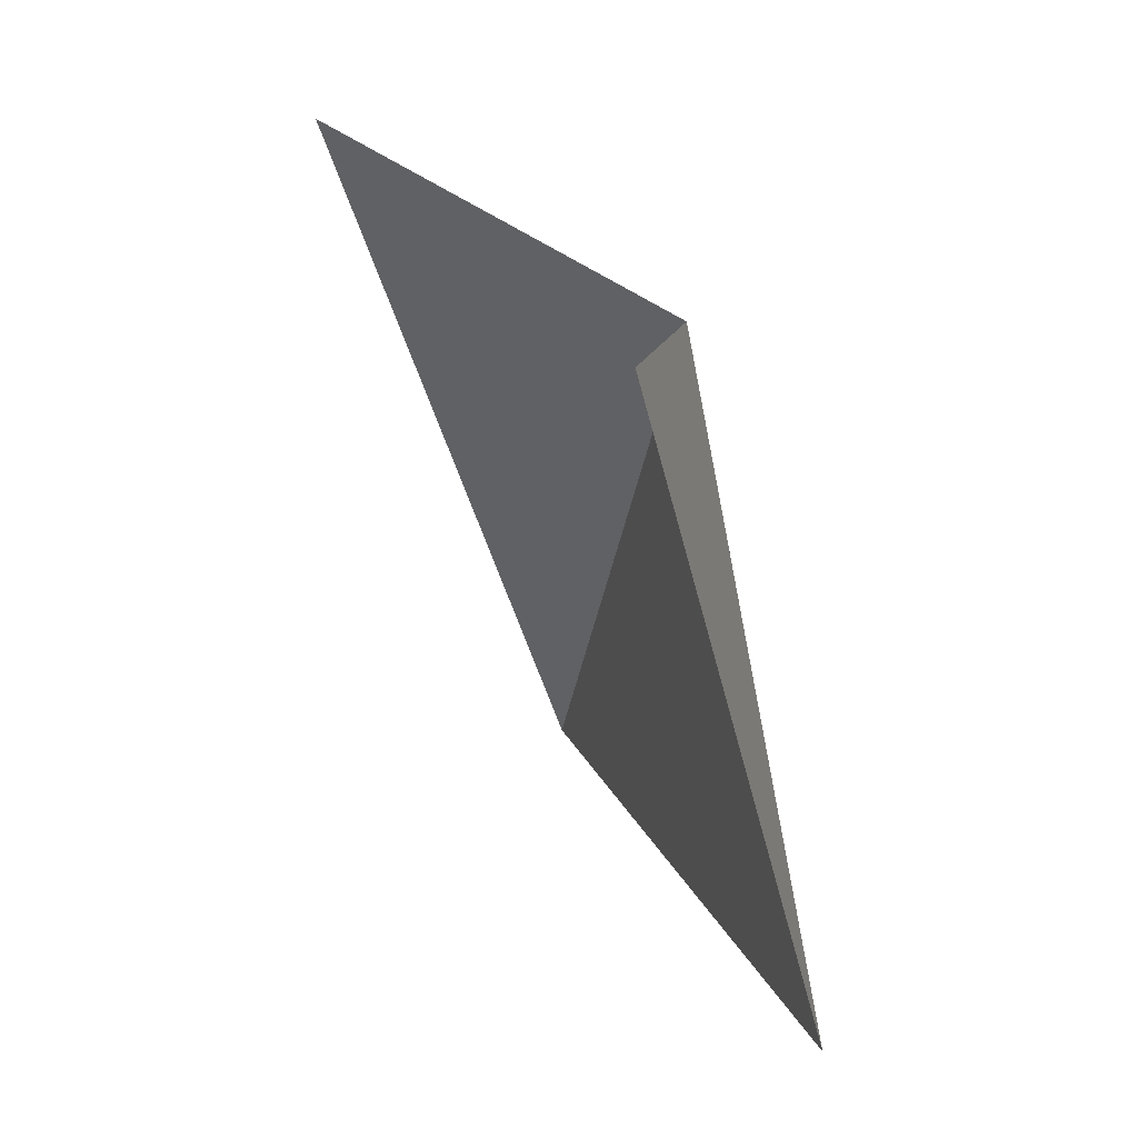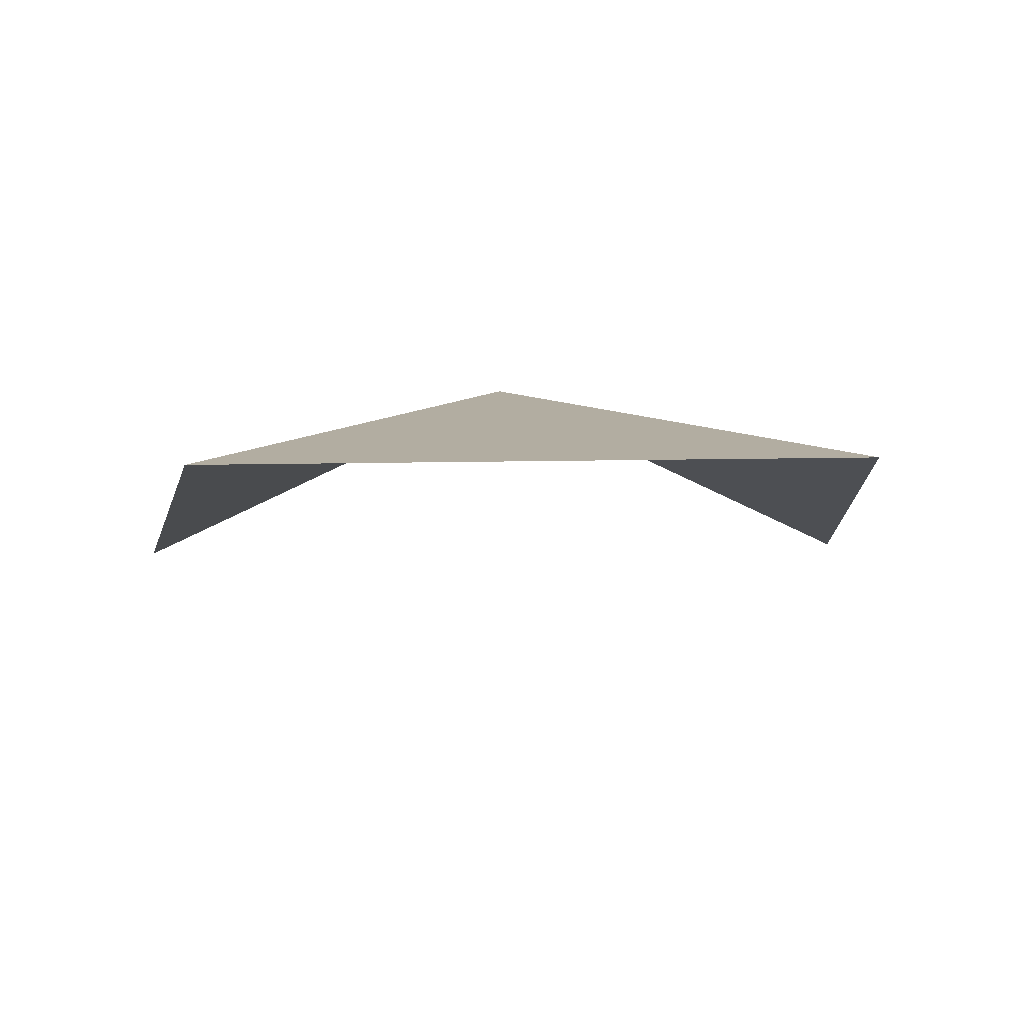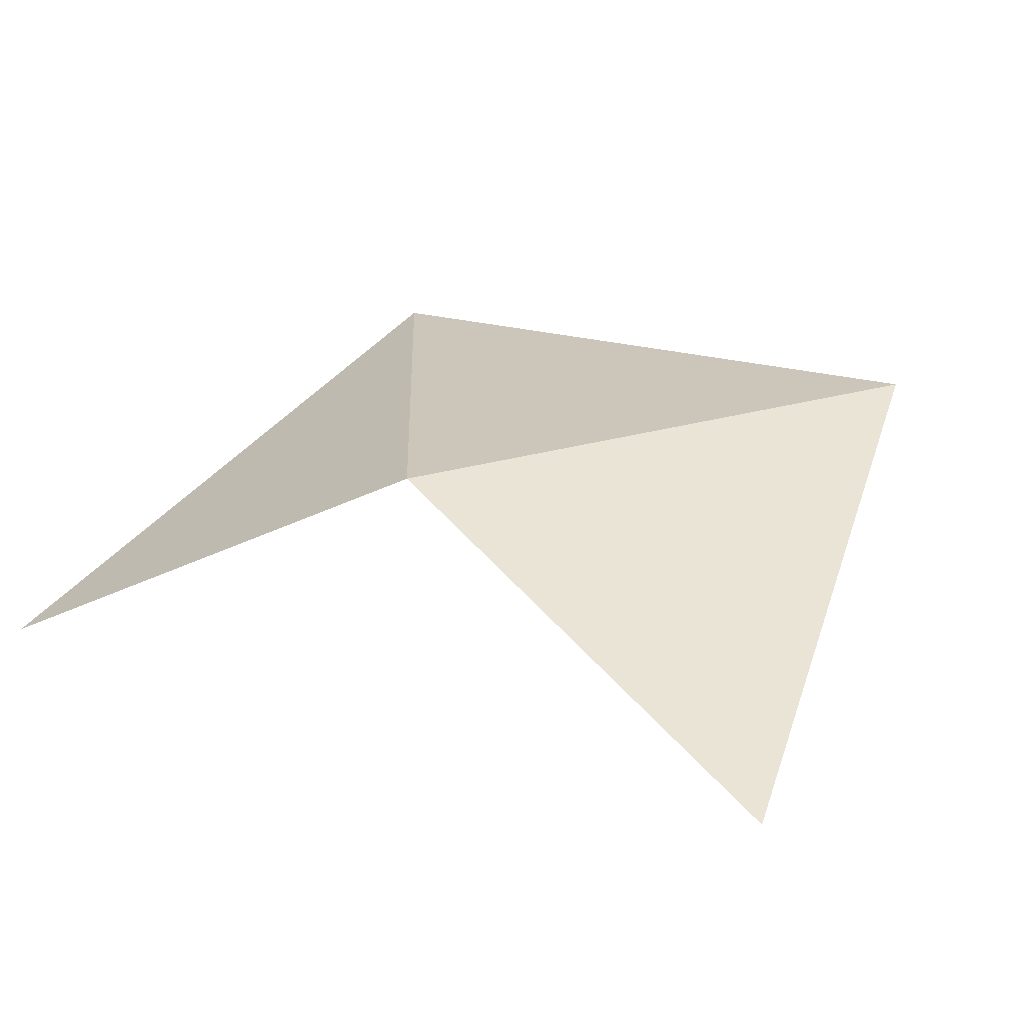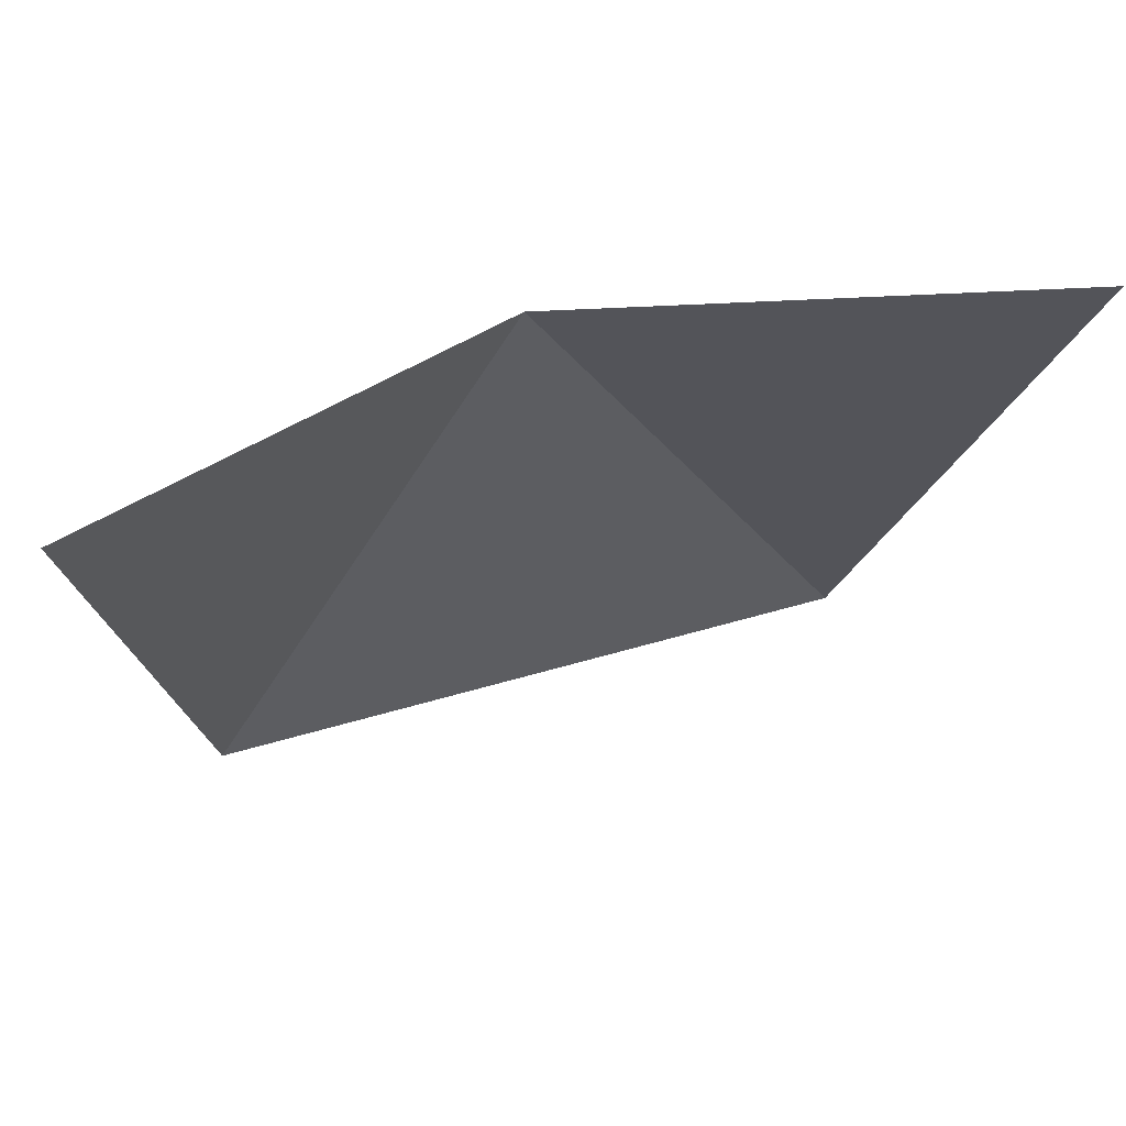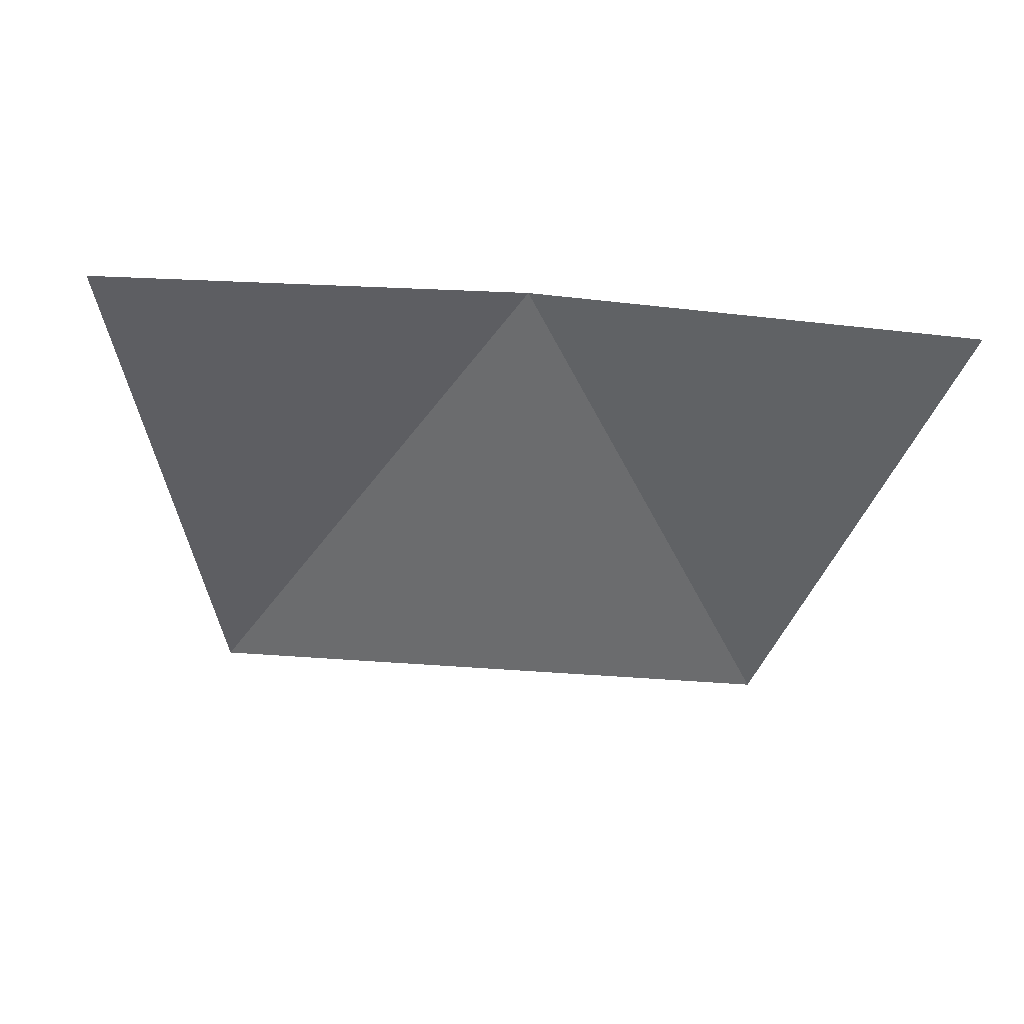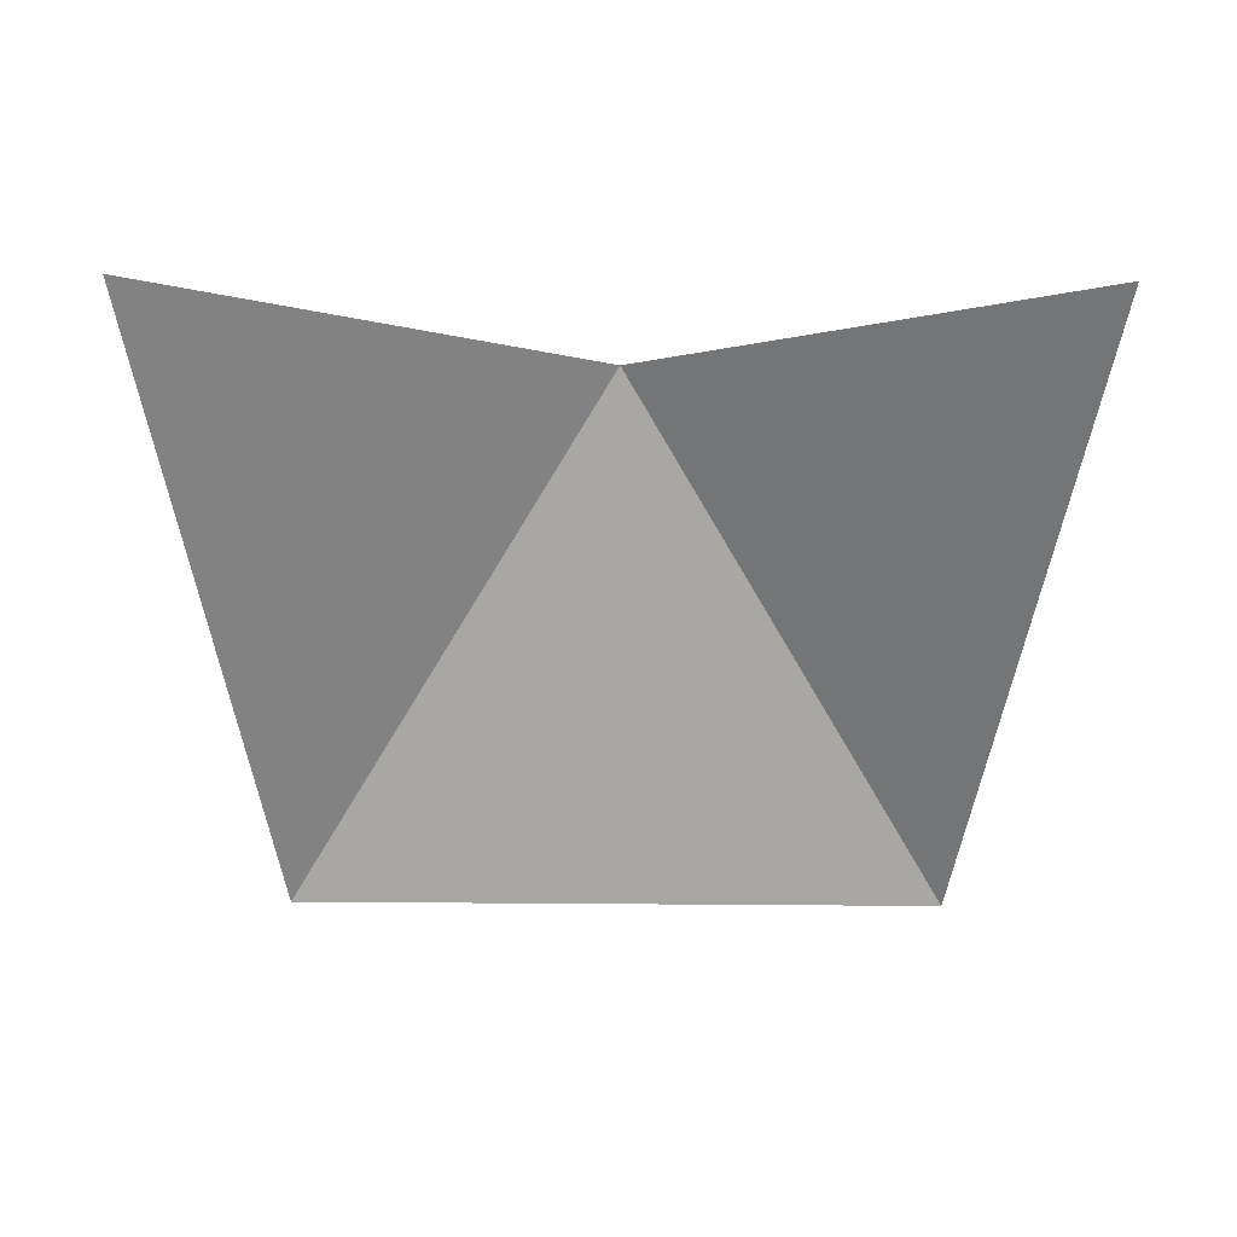
<metadata>
{"format":"obj","ext":"obj","renderer":"f3d","projection":"perspective","resolution":1024,"background":"white","views":[{"elev":22.1,"azim":-109.7,"up":"+Y"},{"elev":10.5,"azim":-4.0,"up":"+Z"},{"elev":21.0,"azim":-151.1,"up":"+Z"},{"elev":52.6,"azim":162.3,"up":"+Y"},{"elev":-53.6,"azim":175.3,"up":"+Z"},{"elev":-74.8,"azim":179.6,"up":"+Z"}]}
</metadata>
<code>
v 0 5 -5
v -3 0 -5
v 3 0 -5
v -4 6 -7
v 4 6 -7
g tester
f 1 2 3
f 1 4 2
f 1 3 5

</code>
